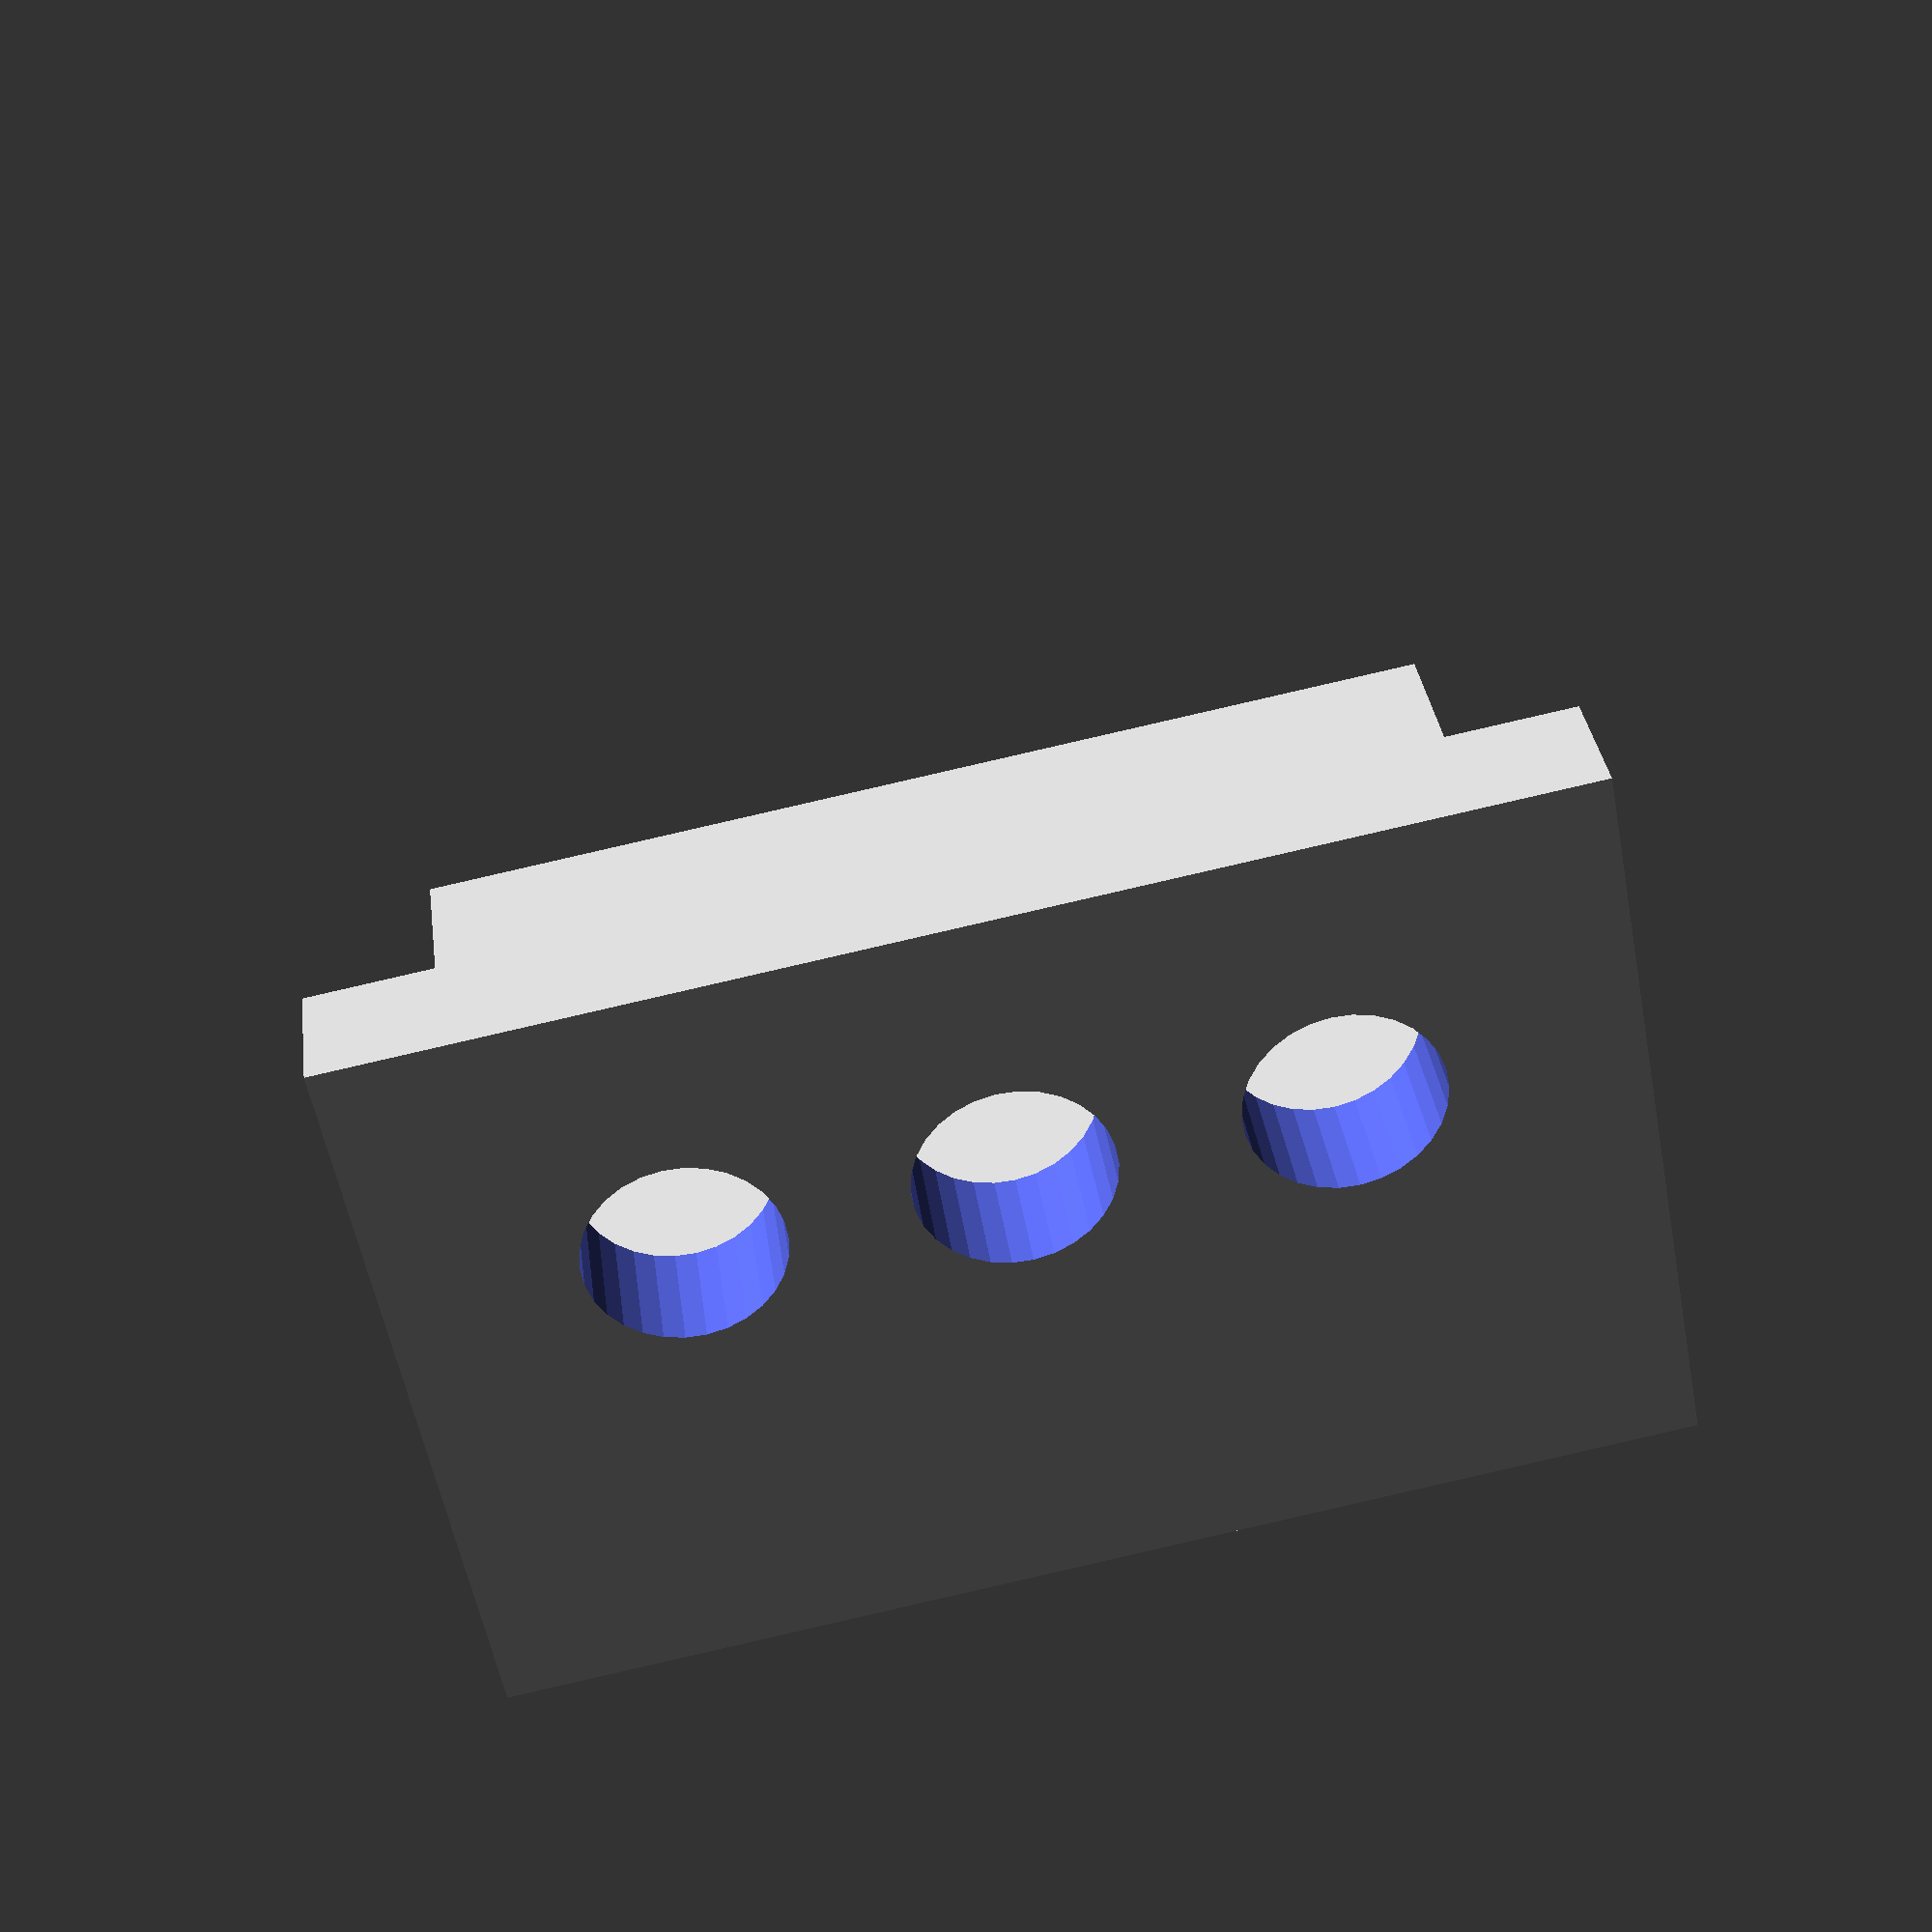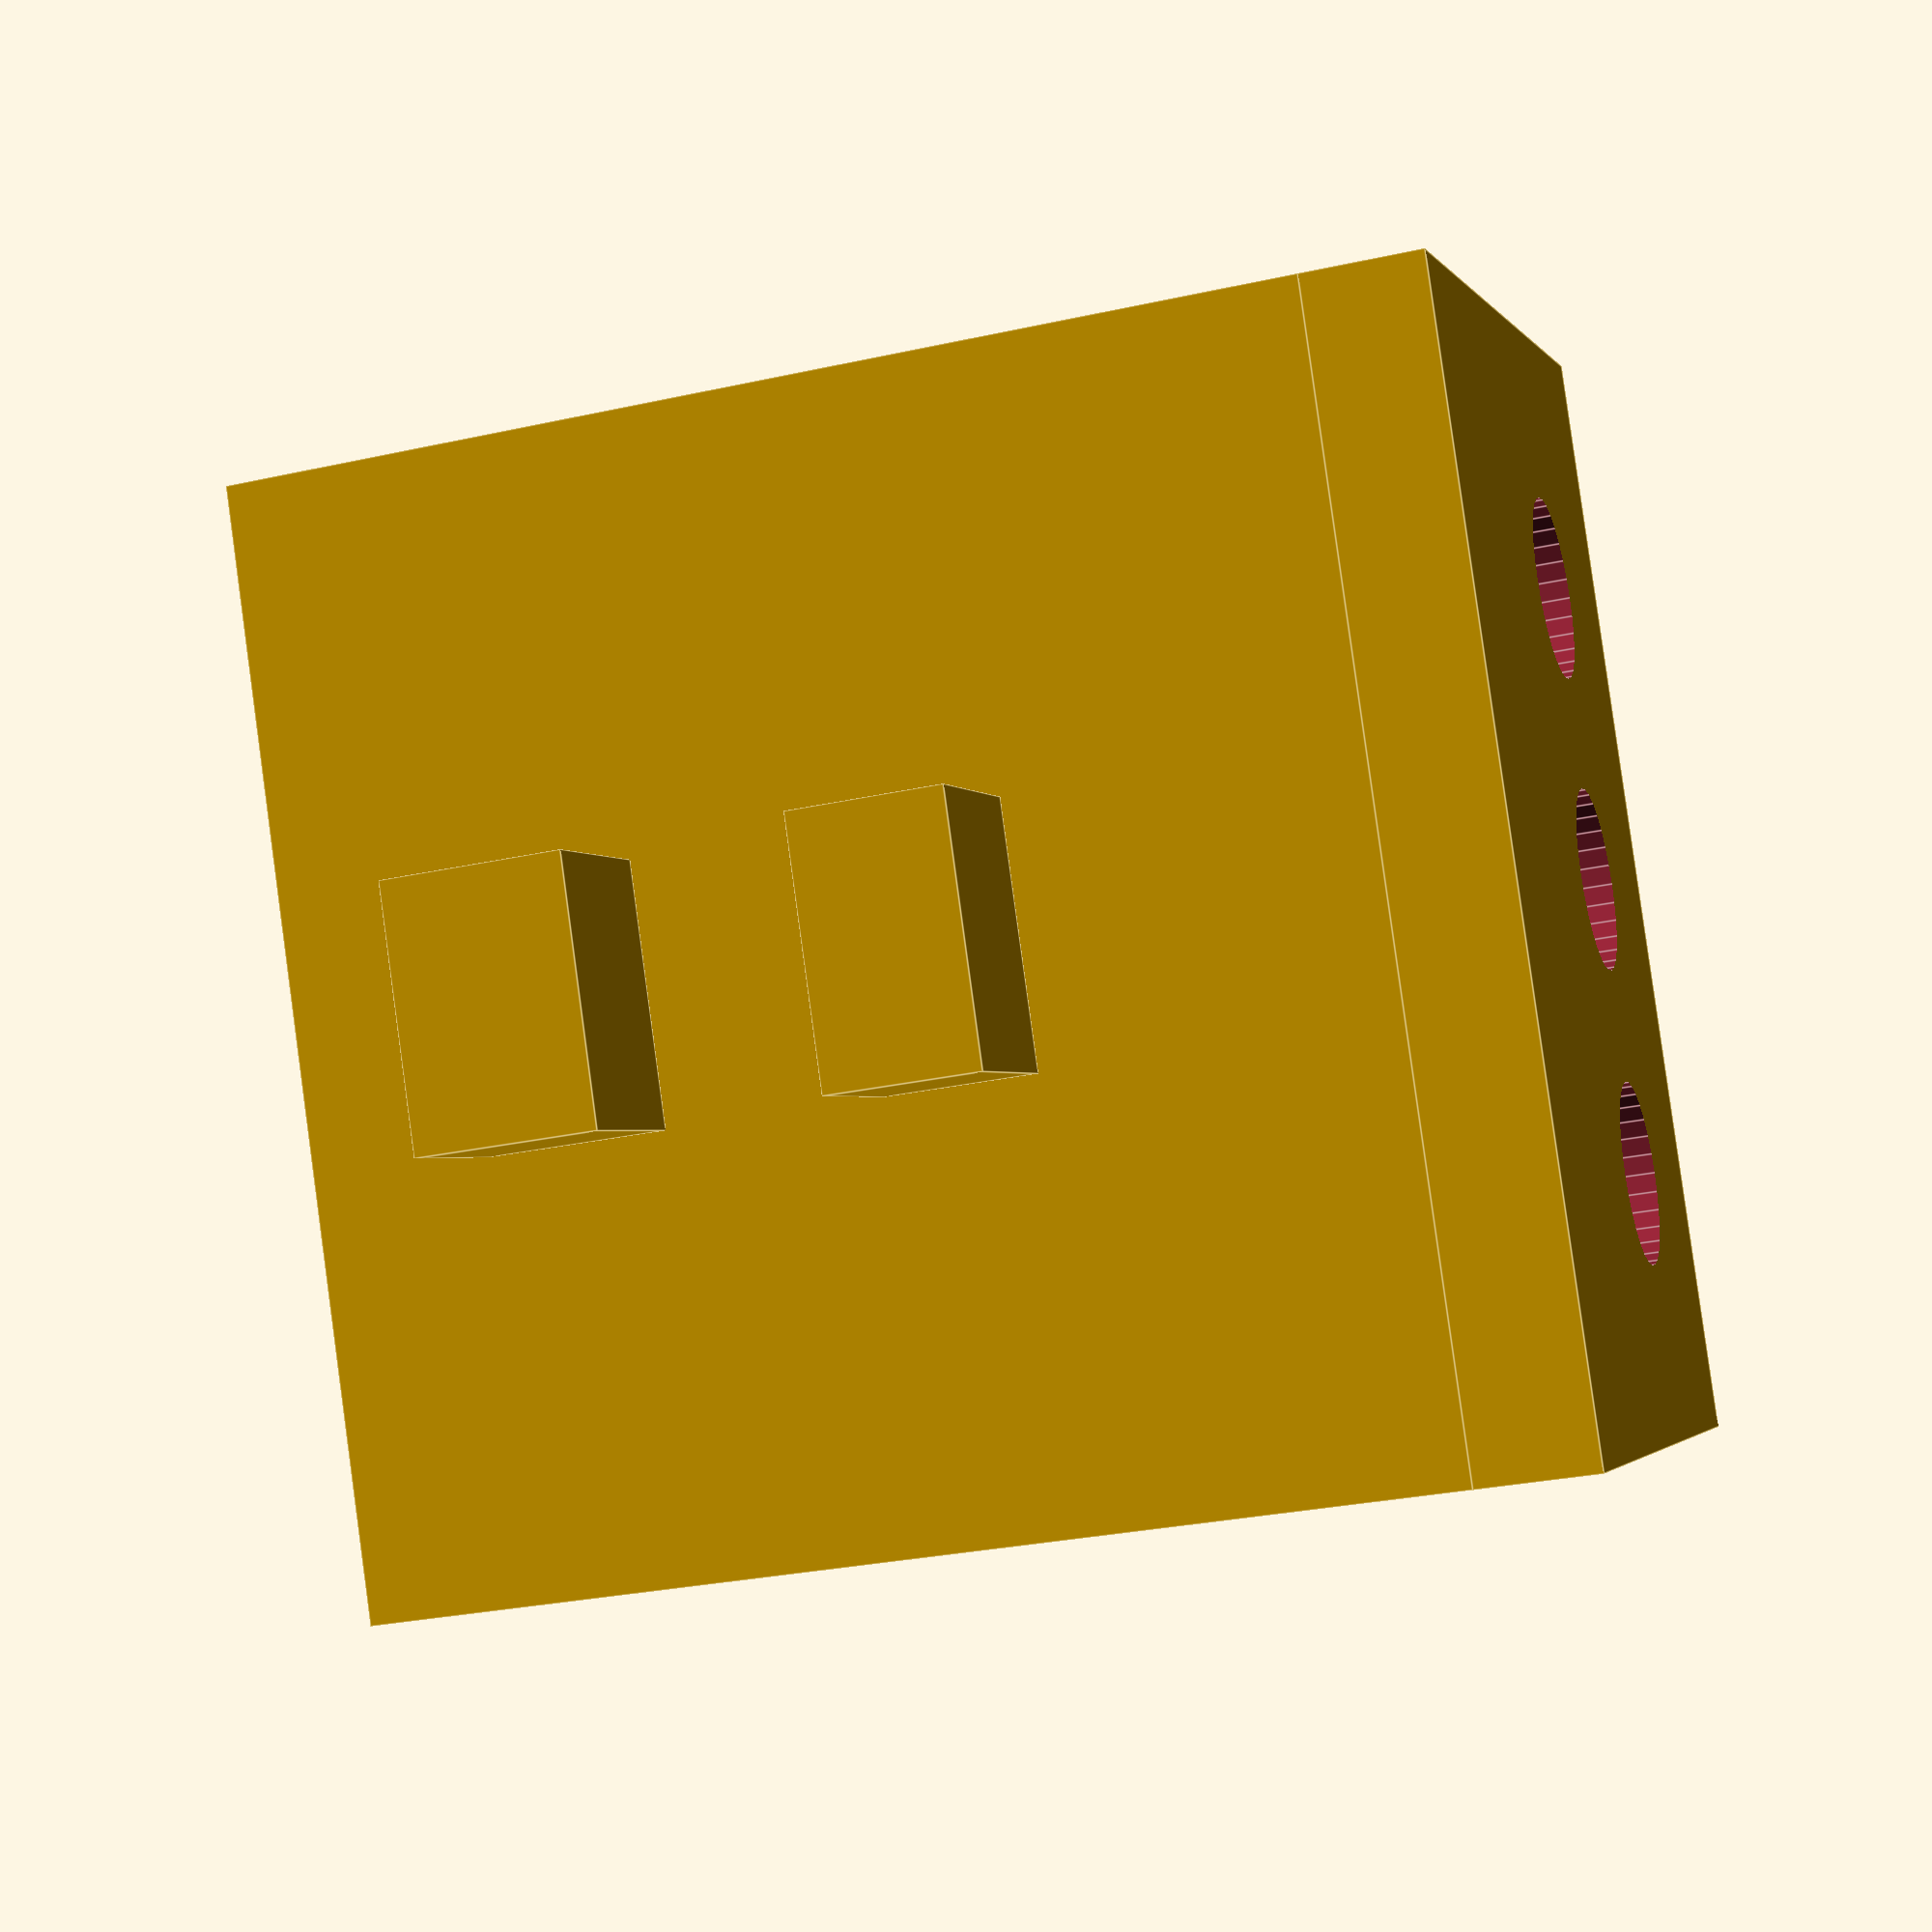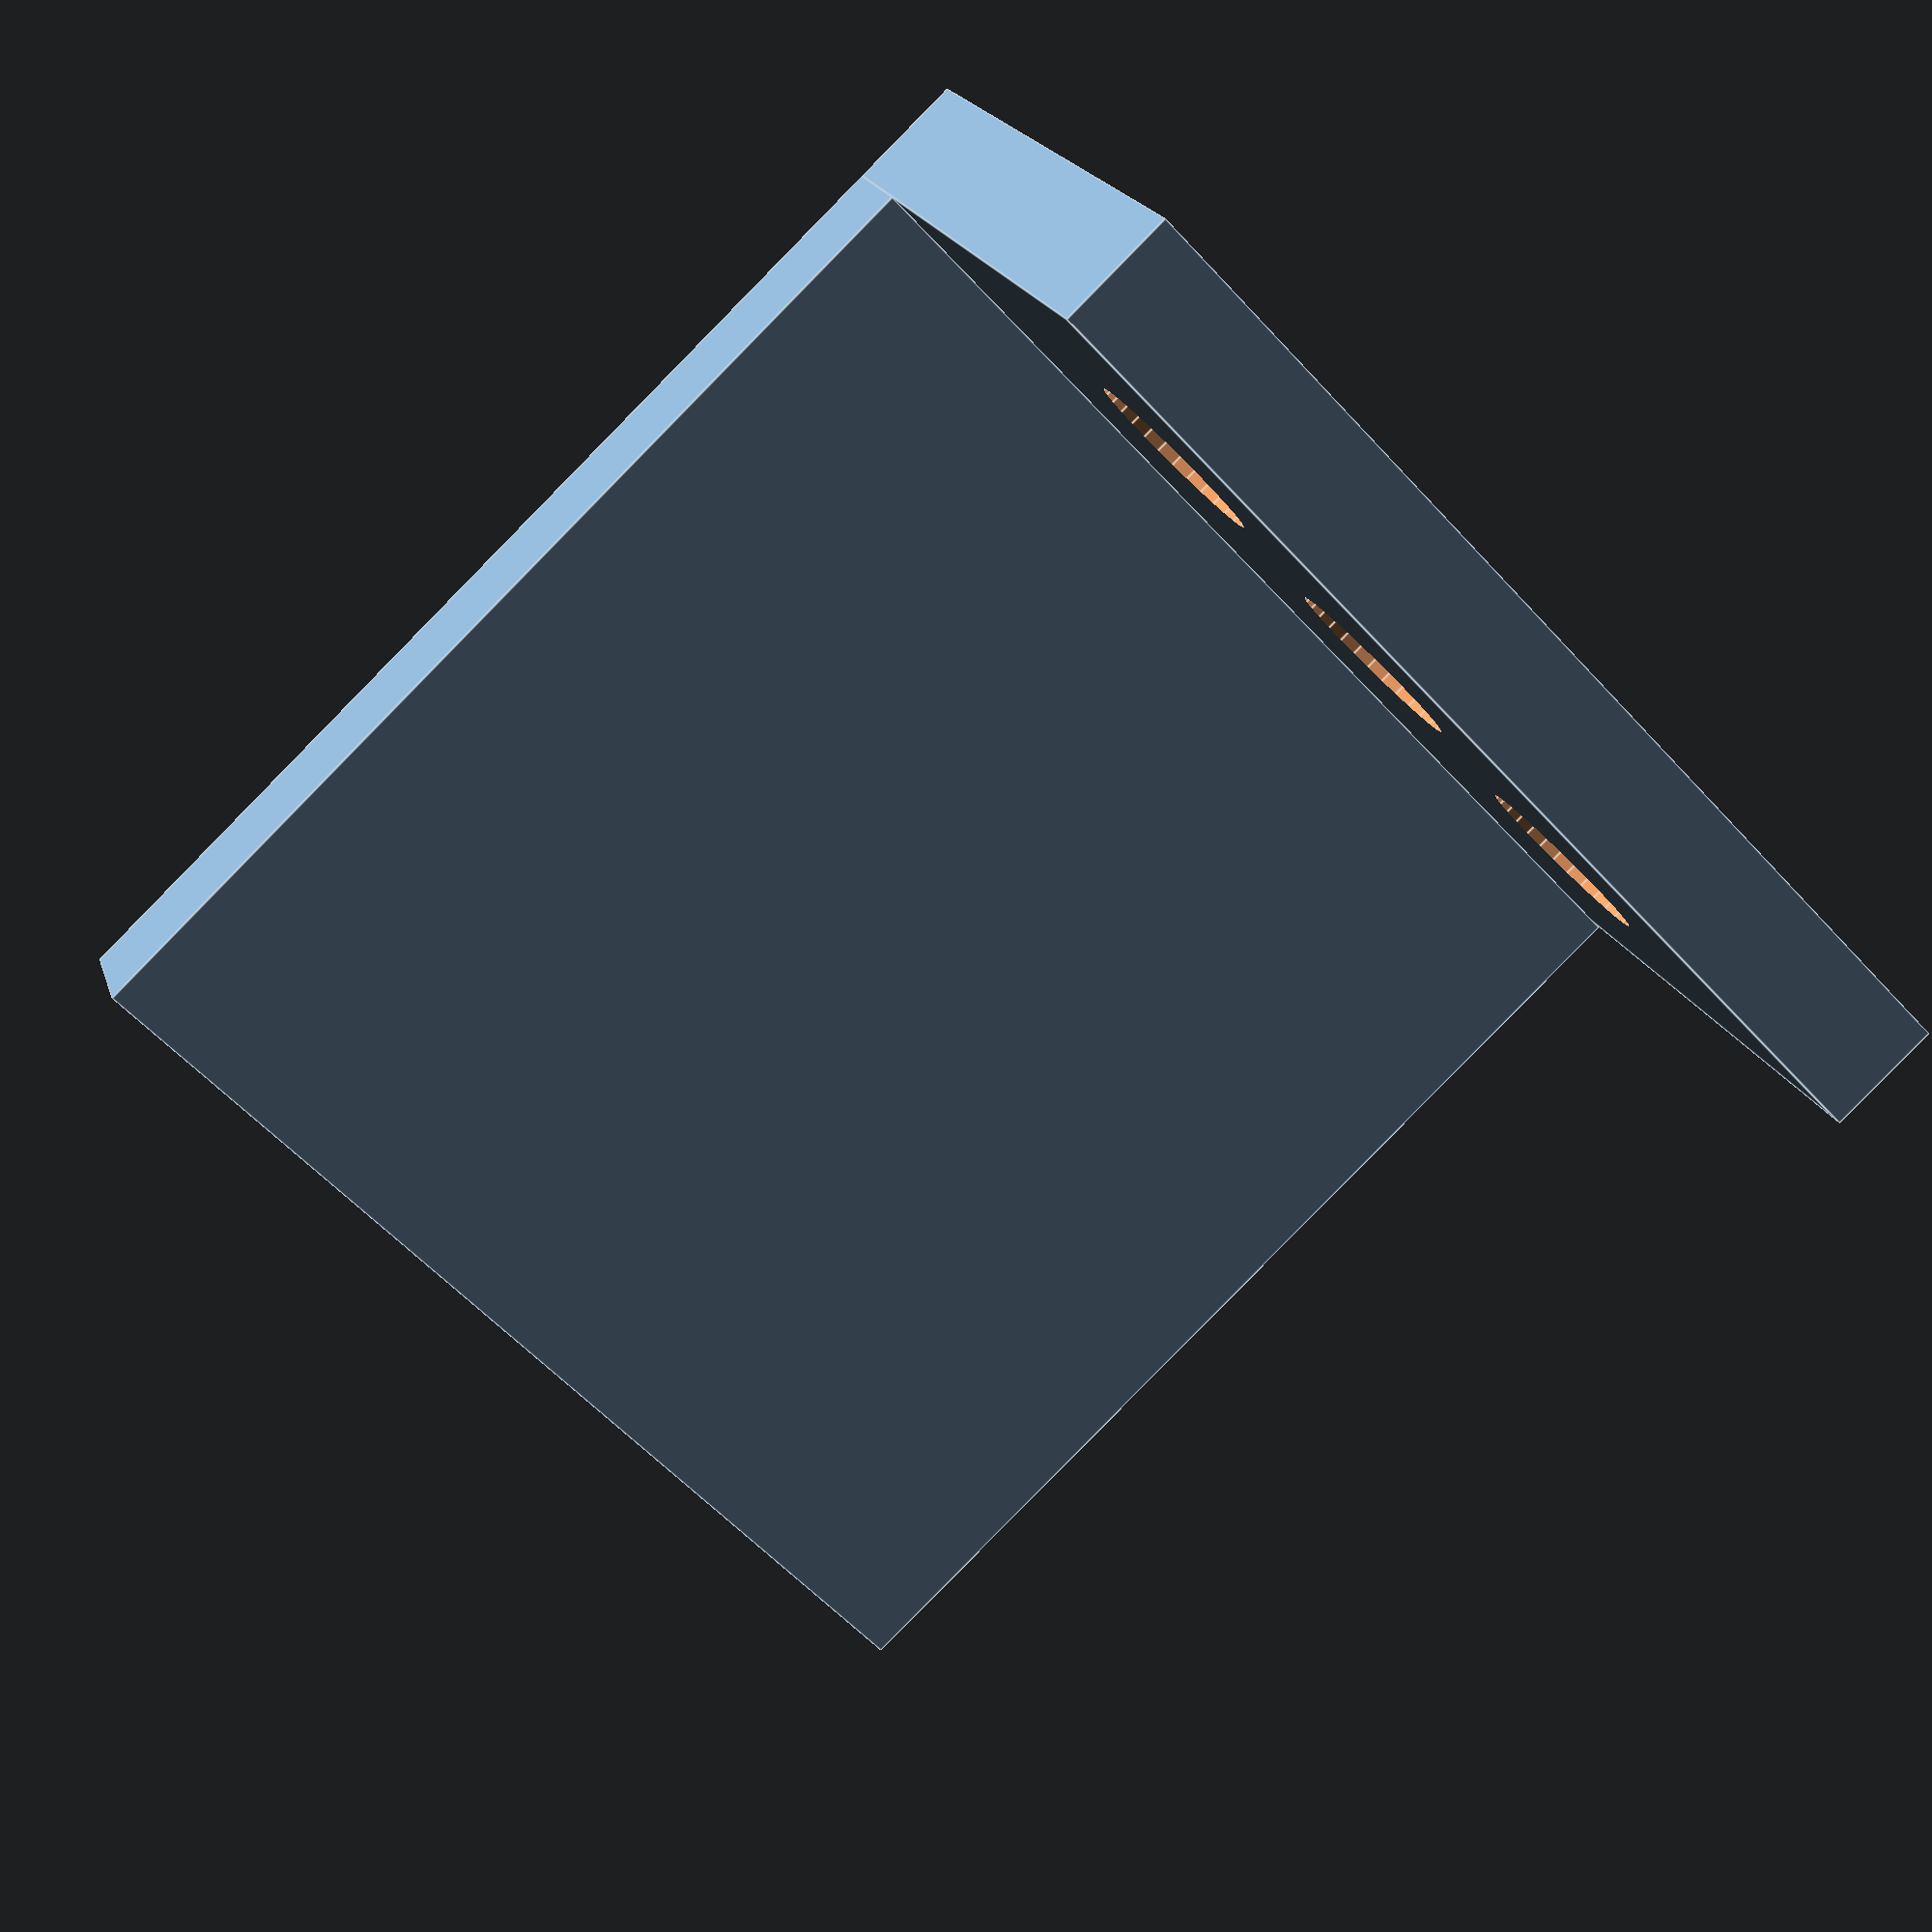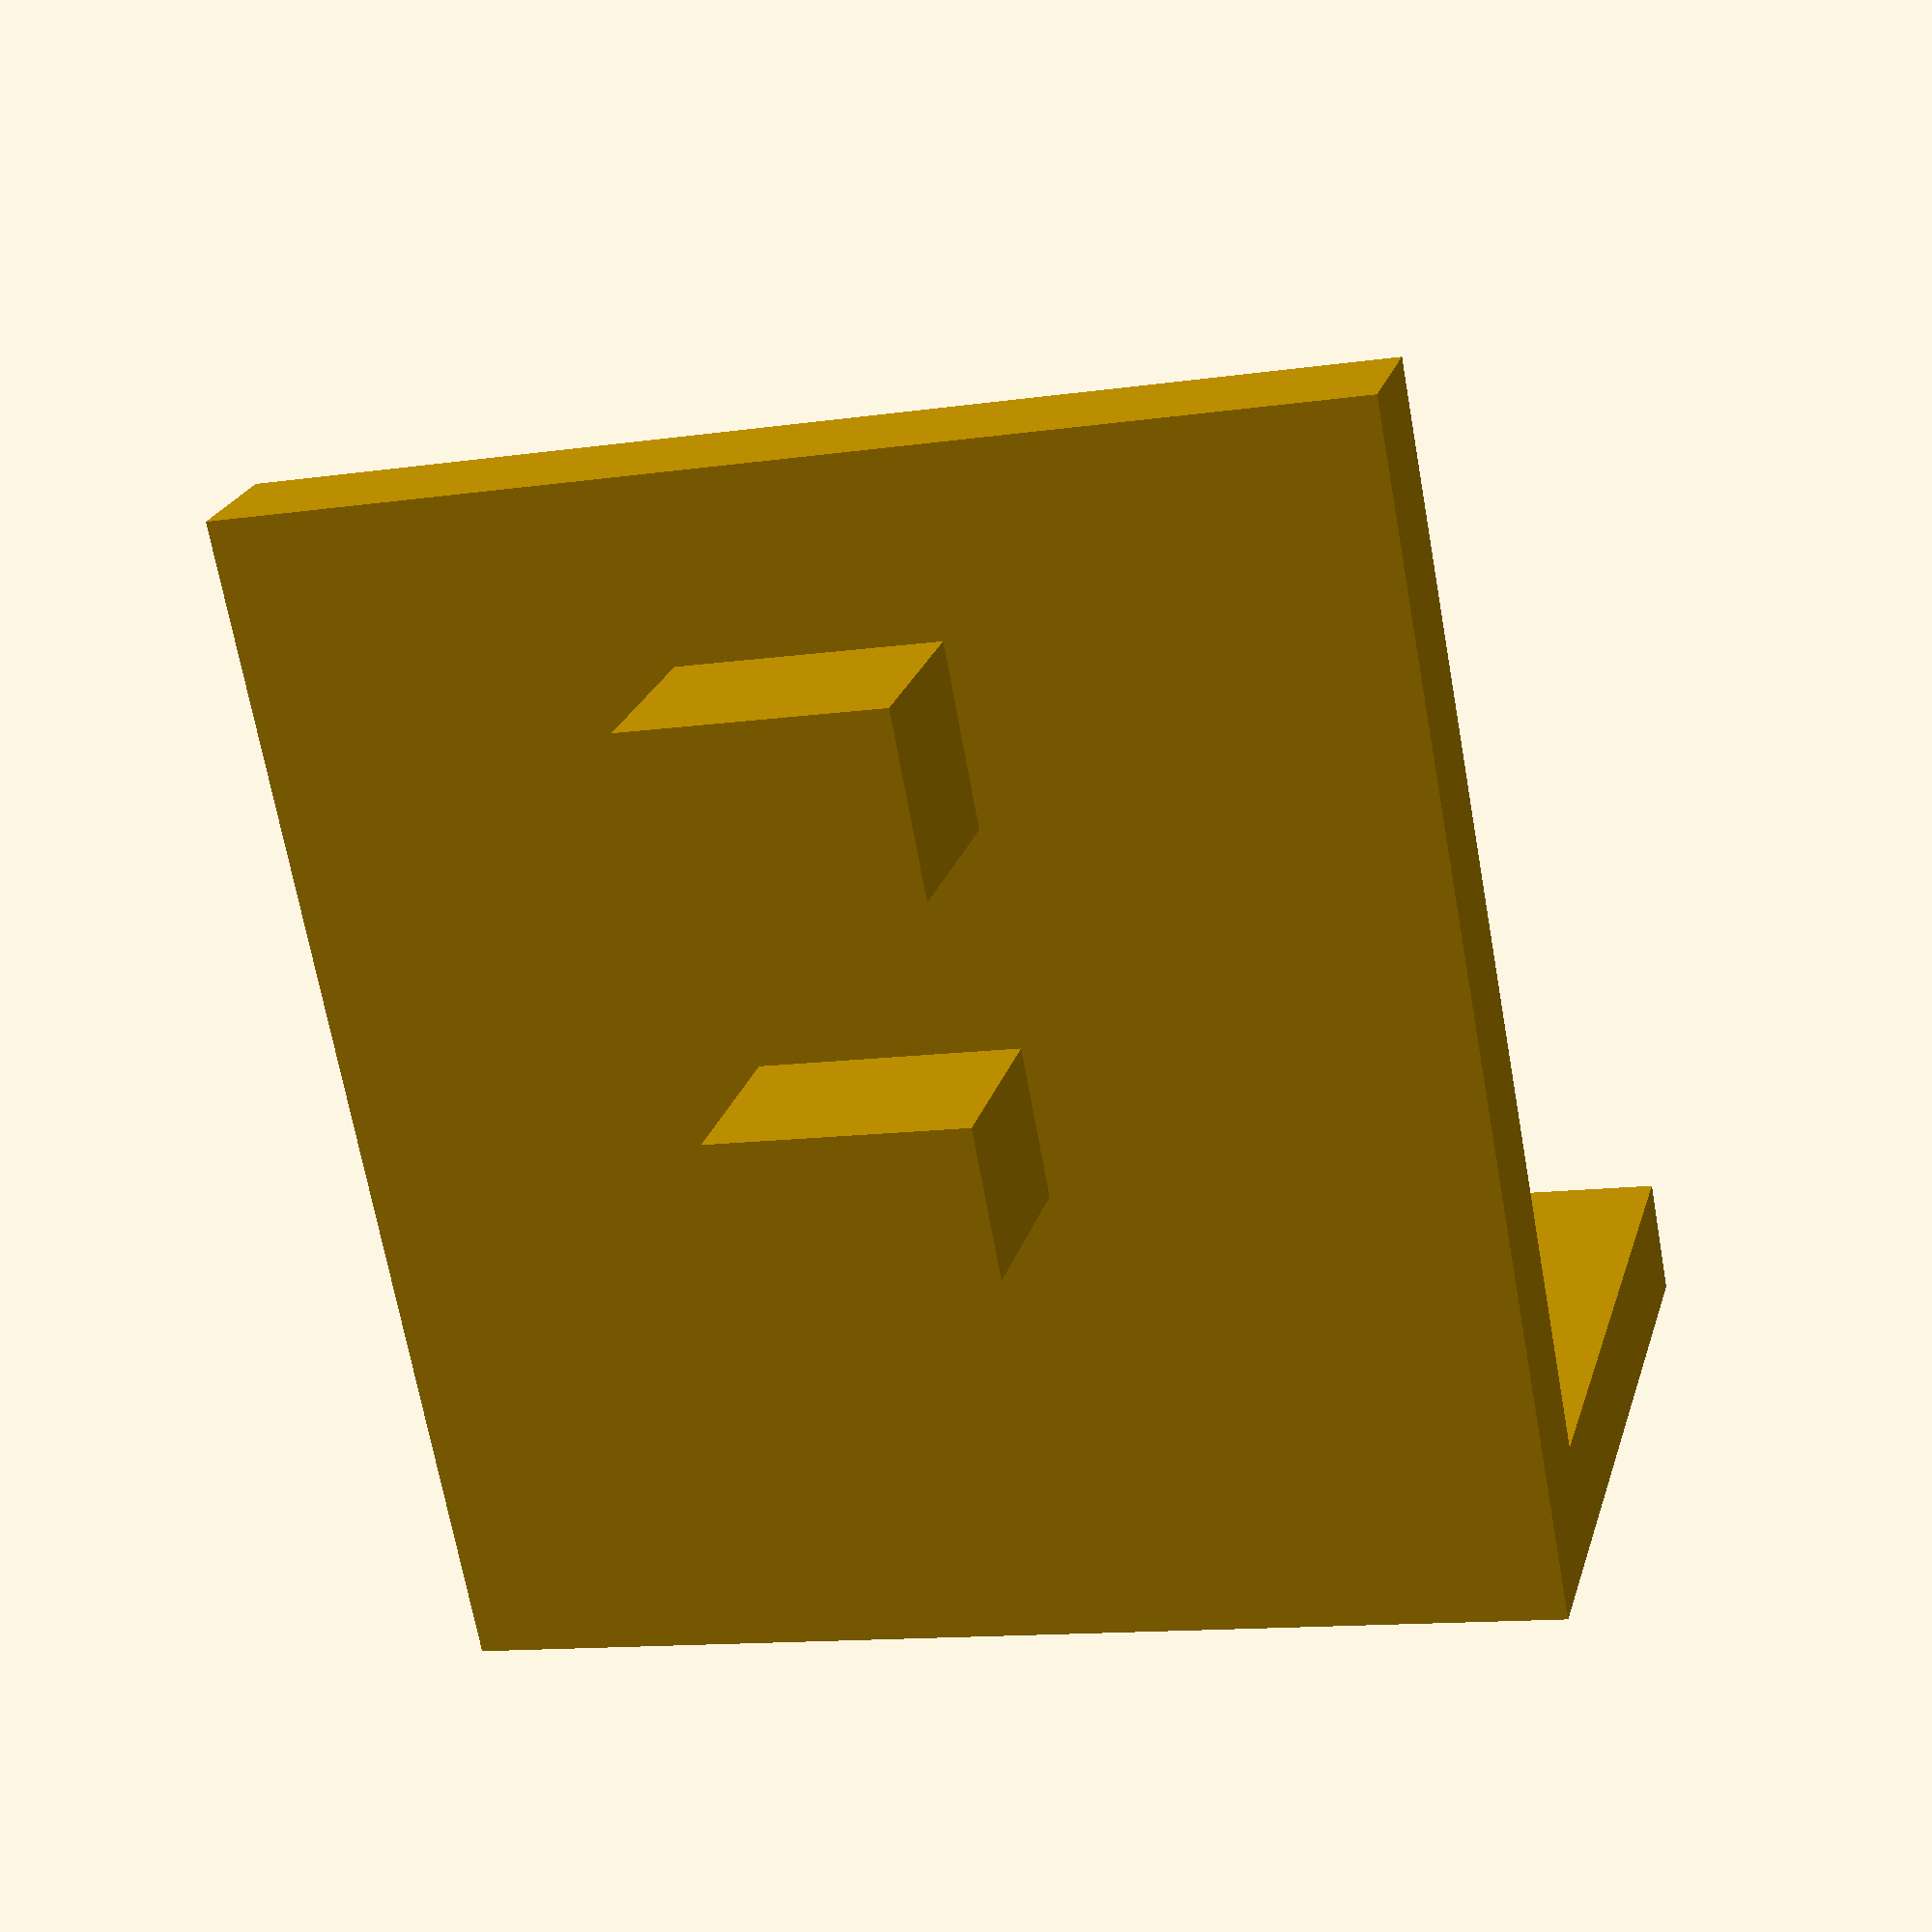
<openscad>
/**
 * Copyright 2018 Nathan Fairhurst.
 */

module mount(
  thickness, // How thick the walls should be
  clearance, // How much room should be around the screw holes/slots
  tolerance, // Room for error
  slot_depth, // How deep the slots should protrude
  slot_height, // Height of the slots (distance oriented from bottom to top of the car)
  front_slot_width, // Width of the slot closest to the driver (distance oriented from front to back of the car)
  back_slot_width, // Width of the slot furthest to the driver (distance oriented from front to back of the car)
  d_slot_to_slot, // space between the two slots measured from their closest edges
  d_slot_front_to_inner_bend, // the front most point of the forward slot, to the inside wall of the front wing
  screw_offset_width, // Distance from the furthest stereo-side point of the front wing to the center point of the screws
  screw_offset_height, // Distance from the pin center to the screw center
  screw_radius, // radius of the screw hole
  pin_radius, // radius of the pin hole
) {
  height =
    2 * (screw_radius + screw_offset_height + clearance);

  back_slot_offset =
    d_slot_front_to_inner_bend + front_slot_width + d_slot_to_slot;

  back_wing_length =
    back_slot_offset + back_slot_width + clearance;

  front_wing_length =
    screw_offset_width + max(screw_radius, pin_radius) + clearance;

  // Back wing
  translate([-thickness, 0, -height/2])
    cube([thickness, back_wing_length, height]);

  // Front slot
  translate([0, d_slot_front_to_inner_bend + tolerance/2, -(slot_height - tolerance)/2])
    cube([slot_depth, front_slot_width - tolerance, slot_height - tolerance]);

  // Back slot
  translate([0, back_slot_offset + tolerance/2, -(slot_height - tolerance)/2])
    cube([slot_depth, back_slot_width - tolerance, slot_height - tolerance]);

  // Front wing (with holes)
  difference() {
    translate([-front_wing_length, -thickness, -height/2])
      cube([front_wing_length, thickness, height]);

    // Top screw hole
    translate([-screw_offset_width, thickness/2, screw_offset_height])
      rotate([90, 0, 0])
      cylinder(thickness*2, screw_radius + tolerance/2, screw_radius + tolerance/2);

    // center pin hole
    translate([-screw_offset_width, thickness/2, 0])
      rotate([90, 0, 0])
      cylinder(thickness*2, pin_radius + tolerance/2, pin_radius + tolerance/2);

    // Bottom screw hole
    translate([-screw_offset_width, thickness/2, -screw_offset_height])
      rotate([90, 0, 0])
      cylinder(thickness*2, screw_radius + tolerance/2, screw_radius + tolerance/2);
  }
}

mount(
  4, // thickness
  6, // clearance
  0.3, // tolerance
  6, // slot_depth
  9, // slot_height
  5.4, // front_slot_width
  6.4, // back_slot_width
  7, // d_slot_to_slot
  11.5, // d_slot_front_to_inner_bend
  15, // screw_offset_width
  9.8, // screw_offset_height
  2.9, // screw_radius
  2.9, // pin_radius
  $fn=30
);

</openscad>
<views>
elev=90.2 azim=325.7 roll=282.9 proj=p view=wireframe
elev=94.3 azim=72.9 roll=187.8 proj=p view=edges
elev=236.7 azim=69.4 roll=138.5 proj=p view=edges
elev=192.9 azim=214.8 roll=71.7 proj=p view=solid
</views>
